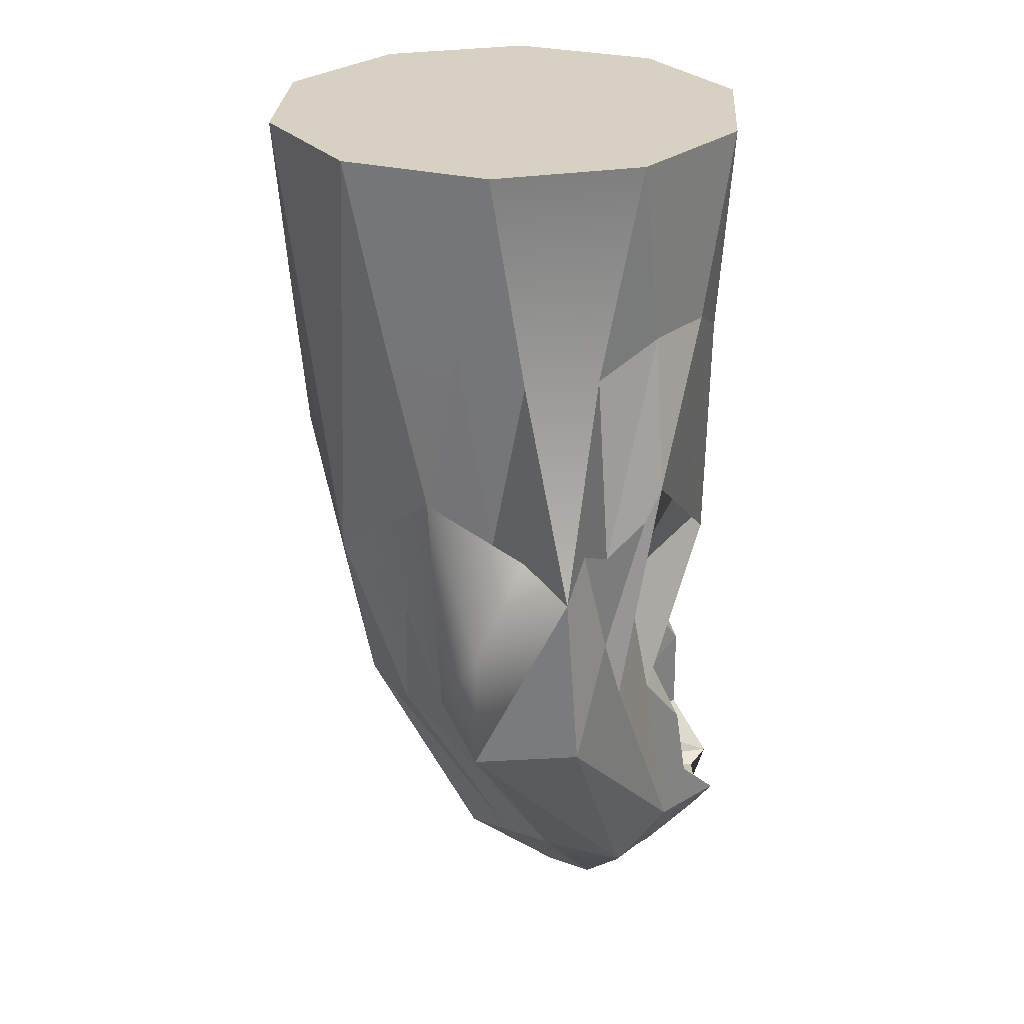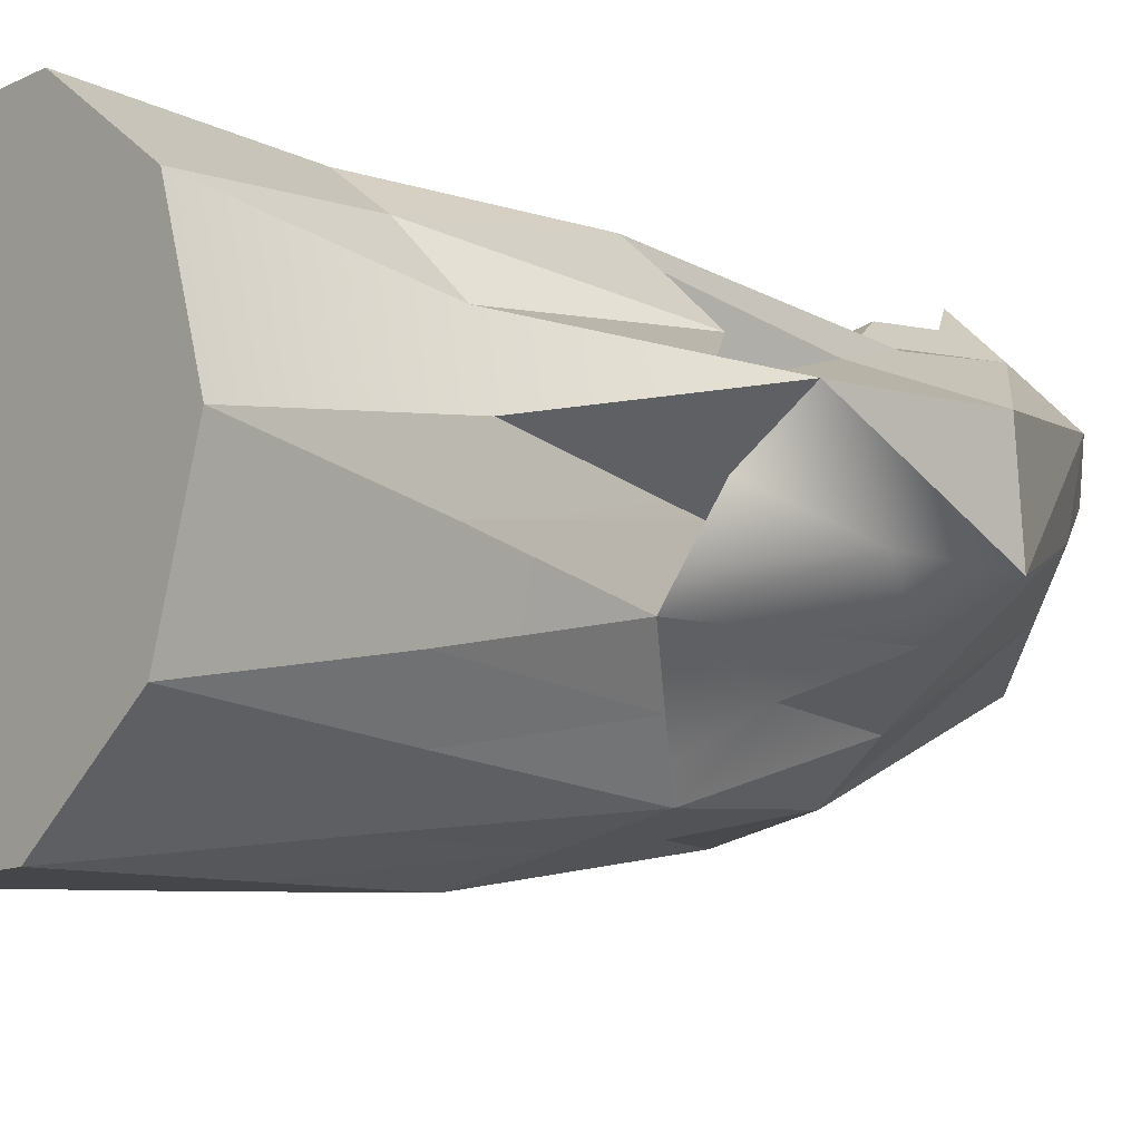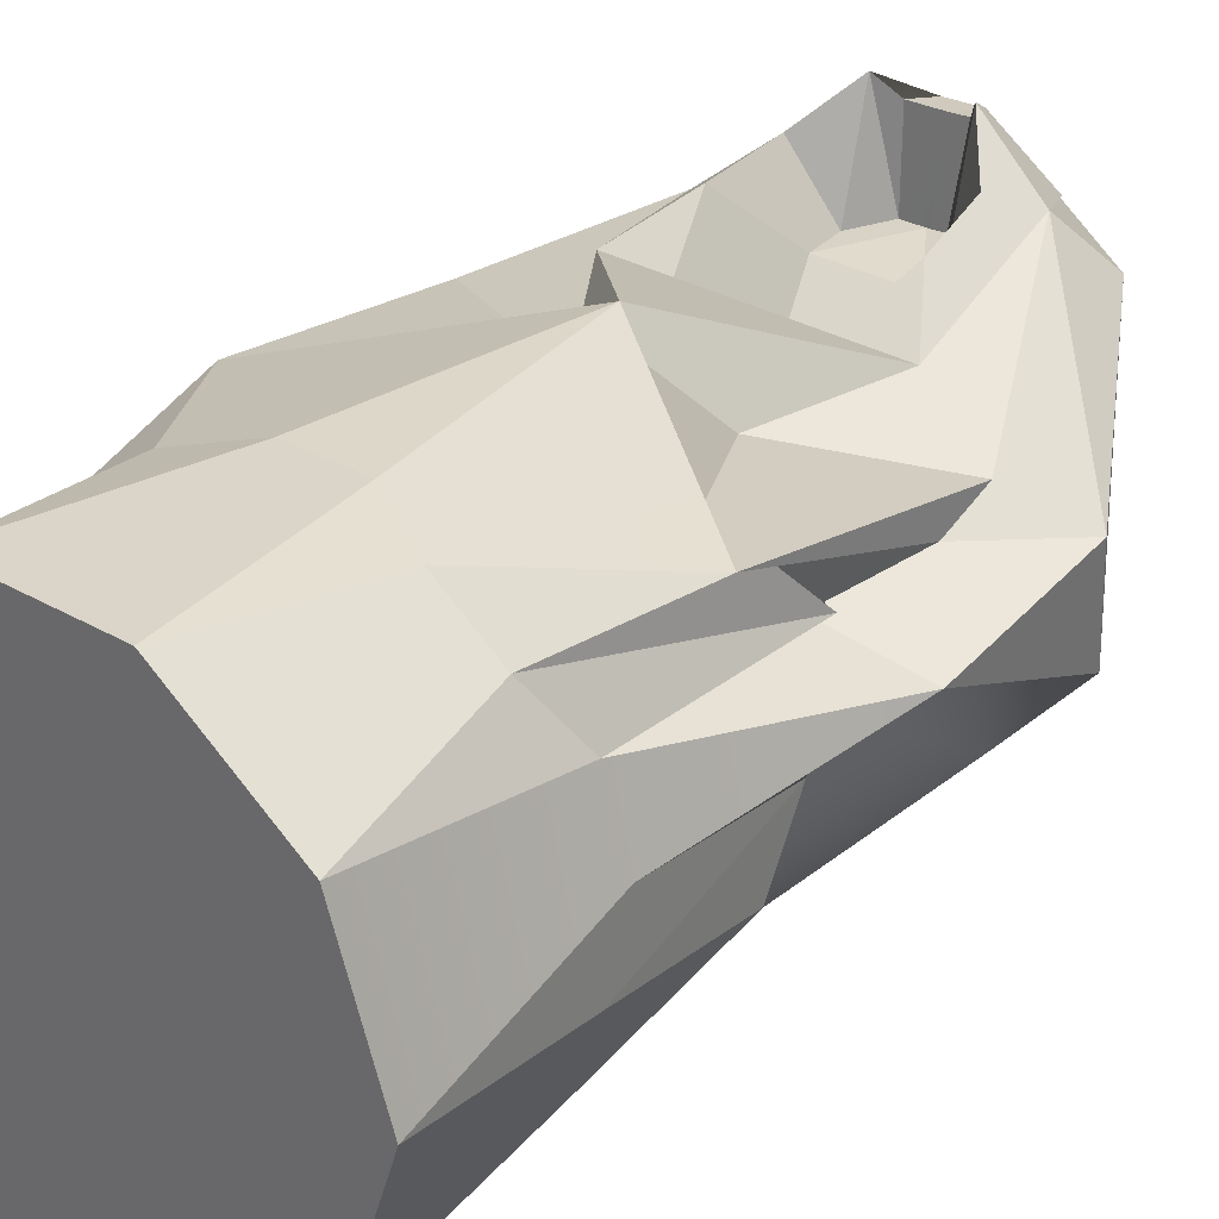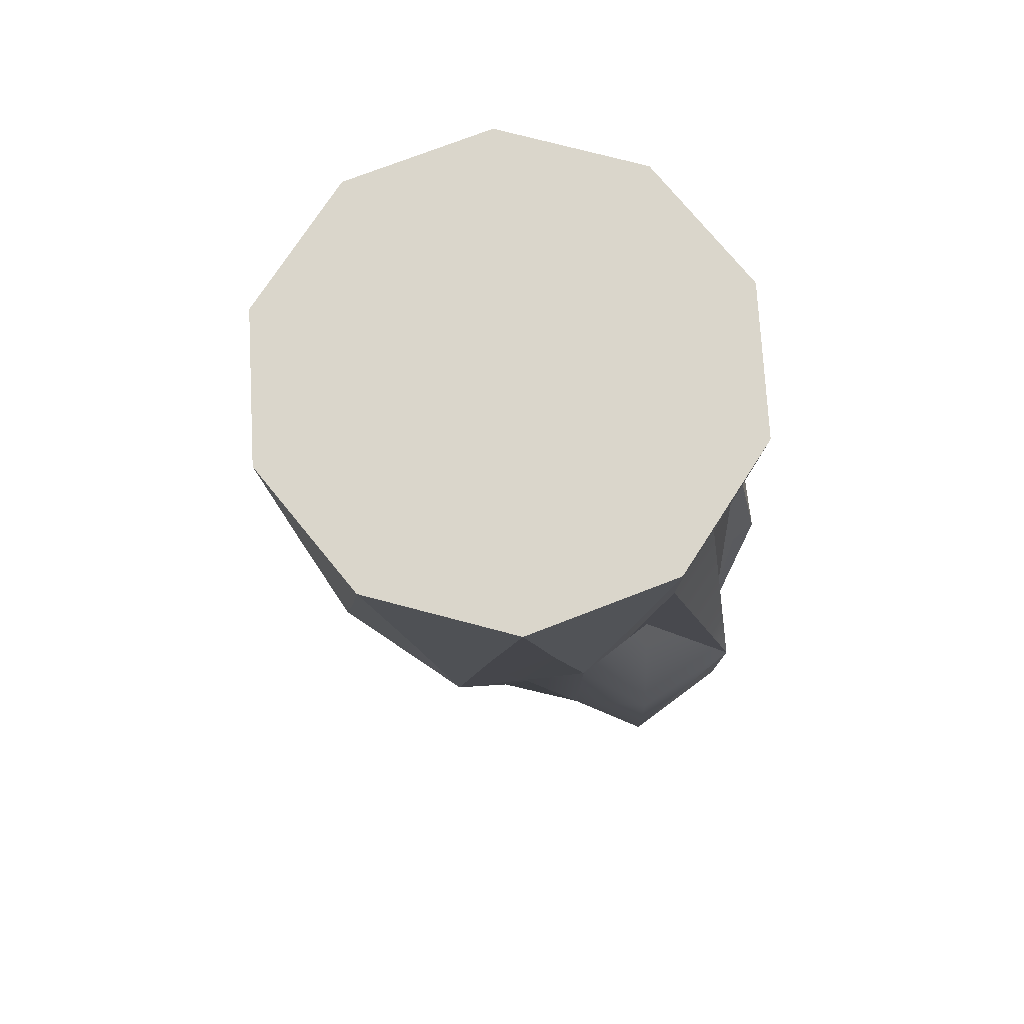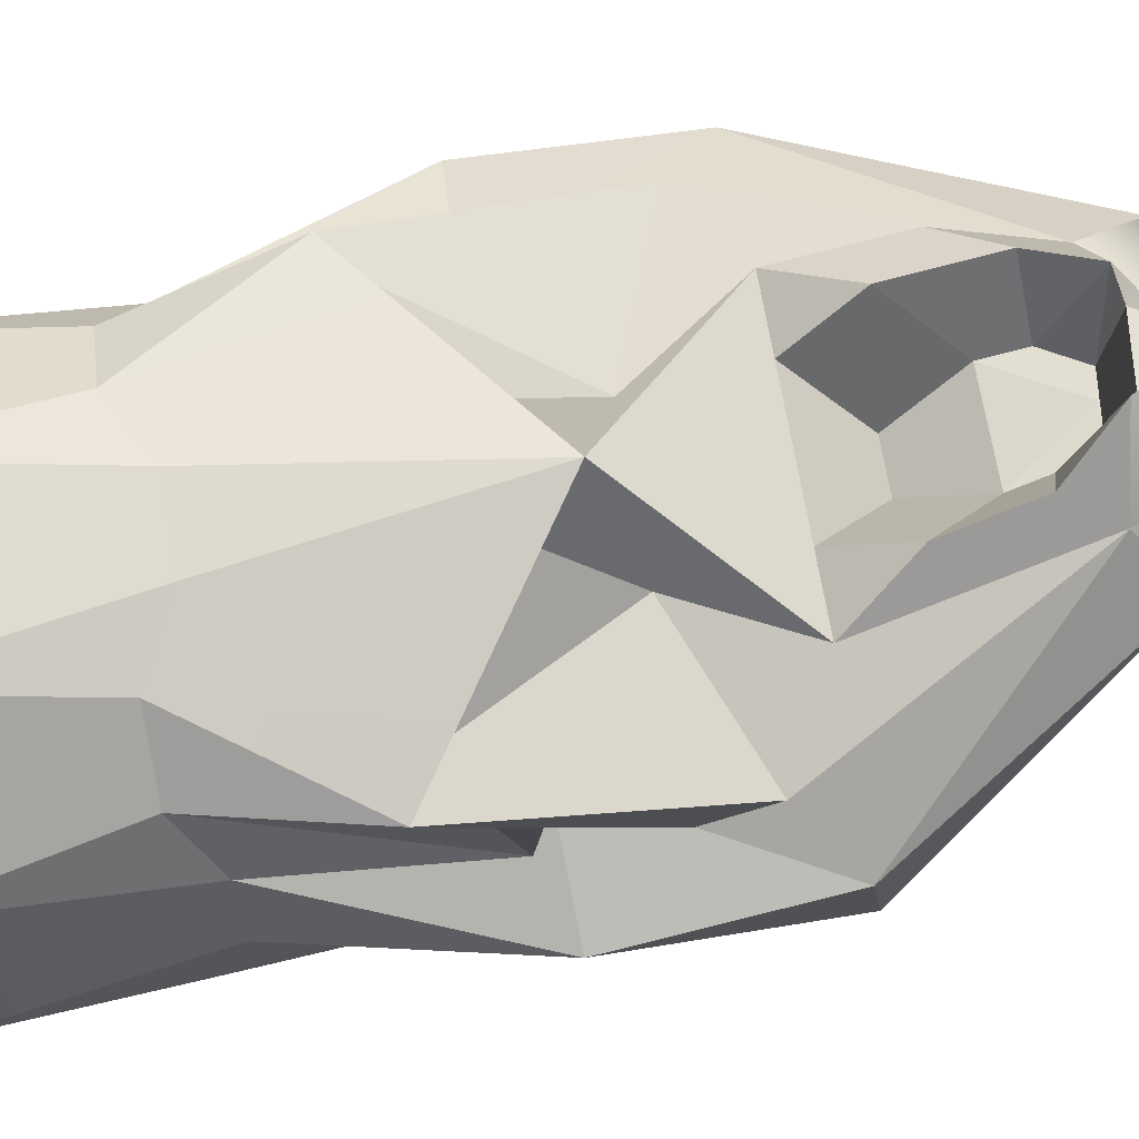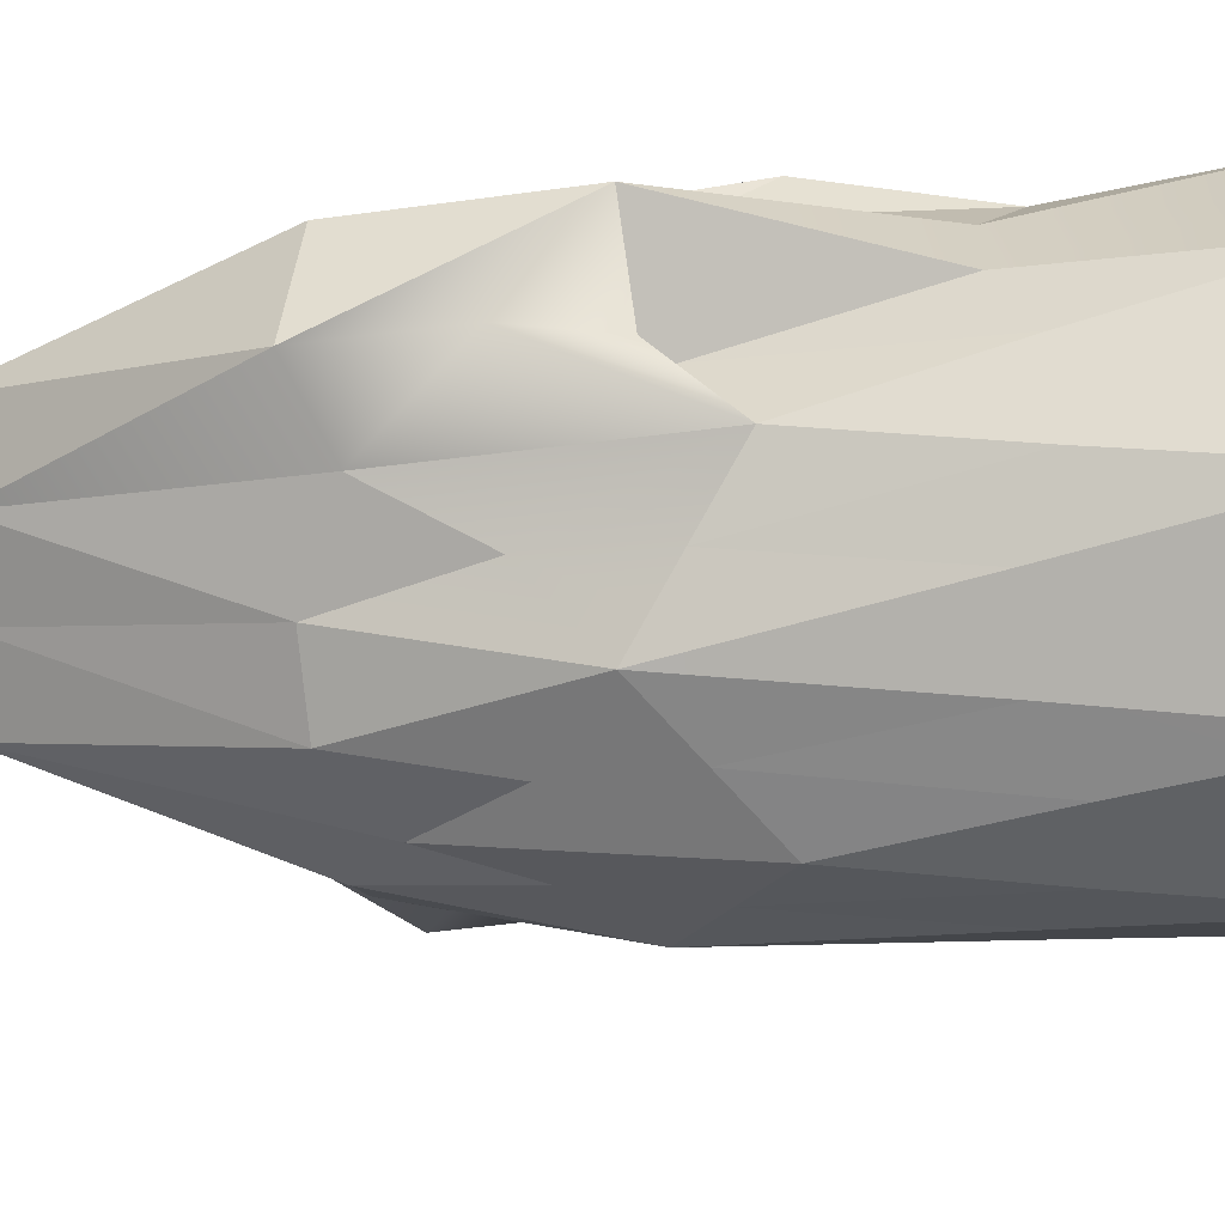
<metadata>
{"format":"obj","ext":"obj","renderer":"f3d","projection":"perspective","resolution":1024,"background":"white","views":[{"elev":27.1,"azim":-86.3,"up":"+Y"},{"elev":-11.0,"azim":-130.7,"up":"+Z"},{"elev":31.3,"azim":-140.6,"up":"+Z"},{"elev":74.0,"azim":-129.2,"up":"+Y"},{"elev":71.4,"azim":-99.9,"up":"+Z"},{"elev":-45.8,"azim":97.7,"up":"+Z"}]}
</metadata>
<code>
o Icosphere.003
v -0.4086 1.159 -0.4424
v -0.3235 0.8172 -0.4573
v -0.3235 1.319 -0.6274
v -0.3802 1.38 -0.5608
v -0.5745 1.159 0.126
v -0.7075 0.8788 0.05724
v -0.7378 1.373 0.02556
v -0.4776 1.38 0.06248
v 0.1775 1.159 0.1798
v 0.3424 0.8872 0.2471
v 0 1.244 0.3937
v 0.1325 1.338 0.3617
v 0.6869 1.165 -0.2207
v 0.6866 0.8396 -0.2251
v 0.7381 1.373 0.02556
v 0.5302 1.38 -0.09928
v 0.1213 1.159 -0.6512
v 0.1618 0.8172 -0.5748
v 0.3235 1.319 -0.6274
v 0.2426 1.38 -0.6608
v -0.04034 0.1798 -0.2879
v -0.03508 0.03281 -0.04188
v 0.1354 0.2043 -0.1958
v 0.4086 1.159 -0.4424
v 0.5161 0.9185 -0.3343
v 0.5504 1.562 -0.361
v 0.4937 1.501 -0.4276
v 0.3112 0.2288 -0.1036
v 0.1407 0.05729 0.05025
v 0.3808 0.1729 0.1069
v 0.5745 1.159 0.126
v 0.5659 1.005 0.167
v 0.53 1.622 0.2657
v 0.5153 1.511 0.224
v 0.2923 0.3479 0.2558
v 0.1877 0.2611 0.2315
v 0.1694 0.3381 0.4458
v 0.2622 0.463 0.3442
v 0.3679 0.593 0.2495
v -0.1775 1.159 0.1798
v -0.5659 1.005 0.167
v -0.53 1.622 0.2657
v -0.3975 1.527 0.2977
v -0.2478 0.3795 0.3139
v -0.1777 0.2259 0.2651
v -0.1026 0.1508 0.2382
v -0.3367 0.2632 0.1762
v -0.6869 1.165 -0.2207
v -0.5161 0.9185 -0.3343
v -0.5504 1.562 -0.361
v -0.5437 1.501 -0.2737
v -0.3279 0.3092 -0.04191
v -0.1788 0.09749 0.08111
v -0.1841 0.2445 -0.1649
v -0.1213 1.159 -0.6512
v 0 0.9385 -0.6416
v 0 1.562 -0.7608
v -0.08088 1.501 -0.7275
v 0.1999 2.505 -0.7975
v 0.09997 2.013 -0.7792
v 0.2617 1.926 -0.7124
v 0.3617 2.505 -0.68
v 0.2808 2.505 -0.7387
v 0.5235 2.505 -0.5624
v 0.4235 1.926 -0.5949
v 0.5369 2.013 -0.4617
v 0.647 2.505 -0.1821
v 0.5987 2.013 -0.2715
v 0.5852 1.926 -0.09709
v 0.5852 2.505 0.008025
v 0.6161 2.505 -0.08705
v 0.5235 2.505 0.1982
v 0.5234 1.926 0.09307
v 0.4318 2.013 0.2421
v 0.1999 2.505 0.4332
v 0.27 2.013 0.3596
v 0.09997 1.926 0.4007
v 0 2.505 0.4332
v 0.09997 2.505 0.4332
v -0.1999 2.505 0.4332
v -0.09997 1.926 0.4007
v -0.27 2.013 0.3596
v -0.5235 2.505 0.1982
v -0.4318 2.013 0.2421
v -0.5234 1.926 0.09307
v -0.5852 2.505 0.008025
v -0.5543 2.505 0.1031
v -0.647 2.505 -0.1821
v -0.5852 1.926 -0.09709
v -0.5987 2.013 -0.2715
v -0.5235 2.505 -0.5624
v -0.5369 2.013 -0.4617
v -0.4235 1.926 -0.5949
v -0.3617 2.505 -0.68
v -0.4426 2.505 -0.6212
v -0.1999 2.505 -0.7975
v -0.2617 1.926 -0.7124
v -0.09997 2.013 -0.7792
v 0.5852 2.505 -0.3723
v 0.5543 2.505 -0.4674
v 0.3617 2.505 0.3157
v 0.4426 2.505 0.2569
v -0.3617 2.505 0.3157
v -0.2808 2.505 0.3745
v -0.5852 2.505 -0.3723
v -0.6161 2.505 -0.2772
v 0 2.505 -0.7975
v -0.09997 2.505 -0.7975
v 0.09997 2.505 -0.7975
v -0.5543 2.505 -0.4674
v -0.4426 2.505 0.2569
v 0.2808 2.505 0.3745
v 0.6161 2.505 -0.2772
v -0.2426 1.38 -0.6608
v -0.1618 1.44 -0.6941
v -0.2808 2.505 -0.7387
v -0.4937 1.501 -0.4276
v -0.4369 1.44 -0.4942
v -0.5302 1.38 -0.09928
v -0.5369 1.44 -0.1865
v -0.6161 2.505 -0.08705
v -0.5153 1.511 0.224
v -0.5765 1.43 0.1245
v -0.1325 1.338 0.3617
v -0.265 1.433 0.3297
v -0.09997 2.505 0.4332
v 0.3975 1.527 0.2977
v 0.265 1.433 0.3297
v 0.4776 1.38 0.06248
v 0.5765 1.43 0.1245
v 0.5543 2.505 0.1031
v 0.5437 1.501 -0.2737
v 0.5369 1.44 -0.1865
v 0.3802 1.38 -0.5608
v 0.4369 1.44 -0.4942
v 0.4426 2.505 -0.6212
v 0.08088 1.501 -0.7275
v 0.1618 1.44 -0.6941
v -0.1618 0.8172 -0.5748
v -0.6916 0.8396 -0.2251
v -0.3379 0.8872 0.2471
v -0.3153 0.7603 0.2638
v -0.2928 0.6334 0.2805
v -0.2703 0.5065 0.2972
v 0.02375 0.3498 0.1879
v -0.02475 0.3559 0.1938
v -0.04088 0.4468 0.1818
v 0.08098 0.4468 0.1818
v 0.1724 0.8872 0.2471
v 0.002289 0.8872 0.2471
v -0.1678 0.8872 0.2471
v 0.006806 0.1495 0.2397
v 0.1055 0.1371 0.2302
v 0.06922 0.2542 0.3965
v -0.00655 0.3338 0.413
v 0.703 0.8788 0.05724
v 0.3235 0.8172 -0.4573
v 0.3552 0.7401 0.2483
v -0.07325 0.3619 0.4611
v -0.1605 0.3707 0.3875
v -0.05008 0.3392 0.4183
v -0.03387 0.2672 0.4065
v 0.01768 0.2607 0.4015
v 0.04499 0.3273 0.408
v 0.1382 0.5438 0.1757
v 0.07025 0.7155 0.0807
v 0.2403 0.7155 0.3421
v 0.01634 0.5438 0.1757
v -0.1055 0.5438 0.1757
v -0.2217 0.7155 0.3421
v -0.05161 0.7155 0.0807
v -0.1992 0.5886 0.3588
v -0.08938 0.4529 0.1877
v -0.183 0.4976 0.3708
v 0.2531 0.5684 0.3433
v 0.09011 0.3414 0.1827
v 0.1473 0.4384 0.1766
v 0.1046 0.3198 0.4033
f 1 4 3 2
f 5 8 7 6
f 9 12 11 10
f 13 16 15 14
f 17 20 19 18
f 21 23 22
f 21 18 23
f 24 27 26 25
f 28 30 29
f 28 14 30
f 31 34 33 32
f 35 37 36
f 35 39 38 37
f 40 43 42 41
f 44 47 46 45
f 44 6 47
f 48 51 50 49
f 52 54 53
f 52 2 54
f 55 58 57 56
f 59 61 60
f 59 63 62 61
f 64 66 65
f 67 69 68
f 67 71 70 69
f 72 74 73
f 75 77 76
f 75 79 78 77
f 80 82 81
f 83 85 84
f 83 87 86 85
f 88 90 89
f 91 93 92
f 91 95 94 93
f 96 98 97
f 64 100 99 66
f 72 102 101 74
f 80 104 103 82
f 88 106 105 90
f 96 108 107 98
f 98 60 57
f 98 107 60
f 107 109 59 60
f 90 92 50
f 90 105 92
f 105 110 91 92
f 82 84 42
f 82 103 84
f 103 111 83 84
f 74 76 33
f 74 101 76
f 101 112 75 76
f 66 68 26
f 66 99 68
f 99 113 67 68
f 97 115 114 3
f 97 98 115
f 98 57 58 115
f 93 97 3
f 93 94 97
f 94 116 96 97
f 92 118 117 50
f 92 93 118
f 93 3 4 118
f 89 120 119 7
f 89 90 120
f 90 50 51 120
f 85 89 7
f 85 86 89
f 86 121 88 89
f 84 123 122 42
f 84 85 123
f 85 7 8 123
f 81 125 124 11
f 81 82 125
f 82 42 43 125
f 77 81 11
f 77 78 81
f 78 126 80 81
f 76 128 127 33
f 76 77 128
f 77 11 12 128
f 73 130 129 15
f 73 74 130
f 74 33 34 130
f 69 73 15
f 69 70 73
f 70 131 72 73
f 68 133 132 26
f 68 69 133
f 69 15 16 133
f 65 135 134 19
f 65 66 135
f 66 26 27 135
f 61 65 19
f 61 62 65
f 62 136 64 65
f 60 138 137 57
f 60 61 138
f 61 19 20 138
f 139 55 56 21
f 3 114 55 139
f 114 115 58 55
f 54 139 21
f 54 2 139
f 2 3 139
f 53 54 22
f 54 21 22
f 140 48 49 52
f 7 119 48 140
f 119 120 51 48
f 47 140 52
f 47 6 140
f 6 7 140
f 46 47 53
f 47 52 53
f 141 40 41 44 144 143 142
f 11 124 40 141
f 124 125 43 40
f 145 147 146
f 145 148 147
f 10 11 141 151 150 149
f 22 29 153 152 46 53
f 153 154 152
f 145 146 155
f 156 31 32 35
f 15 129 31 156
f 129 130 34 31
f 30 156 35
f 30 14 156
f 14 15 156
f 29 30 153
f 30 35 36 153
f 157 24 25 28
f 19 134 24 157
f 134 135 27 24
f 23 157 28
f 23 18 157
f 18 19 157
f 22 23 29
f 23 28 29
f 56 17 18 21
f 57 137 17 56
f 137 138 20 17
f 25 13 14 28
f 26 132 13 25
f 132 133 16 13
f 32 9 10 158 39 35
f 33 127 9 32
f 127 128 12 9
f 41 5 6 44
f 42 122 5 41
f 122 123 8 5
f 49 1 2 52
f 50 117 1 49
f 117 118 4 1
f 131 70 71 67 113 99 100 64 136 62 63 59 109 107 108 96 116 94 95 91 110 105 106 88 121 86 87 83 111 103 104 80 126 78 79 75 112 101 102 72
f 159 160 44 45
f 159 45 162 161
f 162 45 46
f 154 164 163
f 154 163 162 152
f 152 162 46
f 165 167 166
f 165 166 168
f 169 171 170
f 169 170 172
f 169 172 173
f 159 174 160
f 39 158 175
f 39 175 38
f 37 177 176
f 37 176 178
f 37 178 154 36
f 36 154 153
f 176 145 164
f 176 164 178
f 178 164 154
f 177 165 148
f 177 148 176
f 176 148 145
f 175 165 177
f 175 177 38
f 38 177 37
f 158 10 167
f 158 167 175
f 175 167 165
f 174 143 144
f 174 144 160
f 160 144 44
f 172 143 174
f 172 174 173
f 173 174 159
f 170 141 142
f 170 142 172
f 172 142 143
f 171 150 151
f 171 151 170
f 170 151 141
f 166 150 171
f 166 171 168
f 168 171 169
f 167 10 149
f 167 149 166
f 166 149 150
f 164 145 155
f 164 155 163
f 163 155 162
f 146 159 161
f 146 161 155
f 155 161 162
f 148 165 168
f 148 168 147
f 147 168 169
f 147 169 173
f 147 173 146
f 146 173 159

</code>
